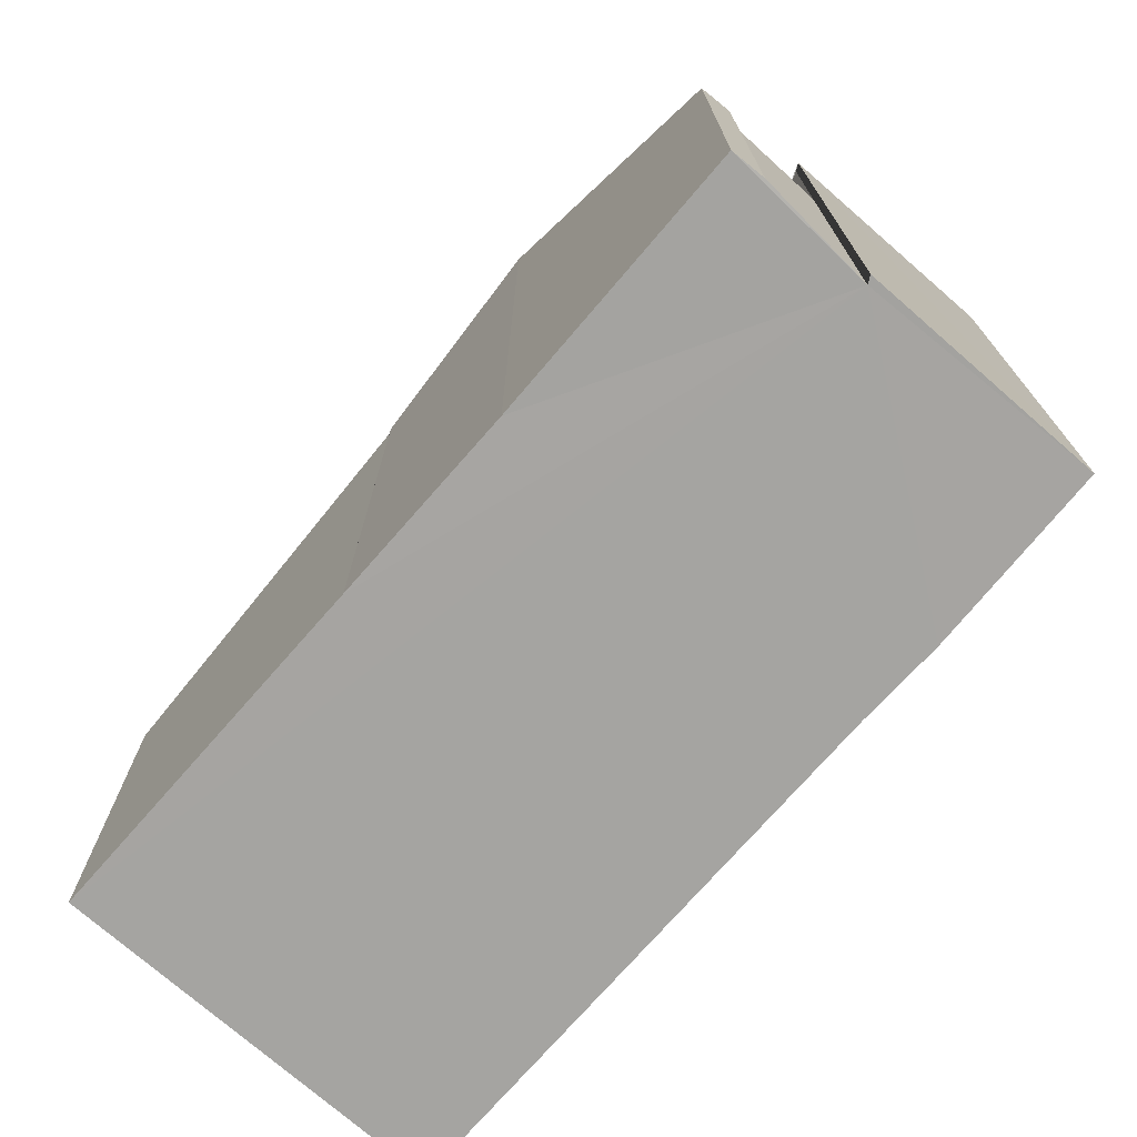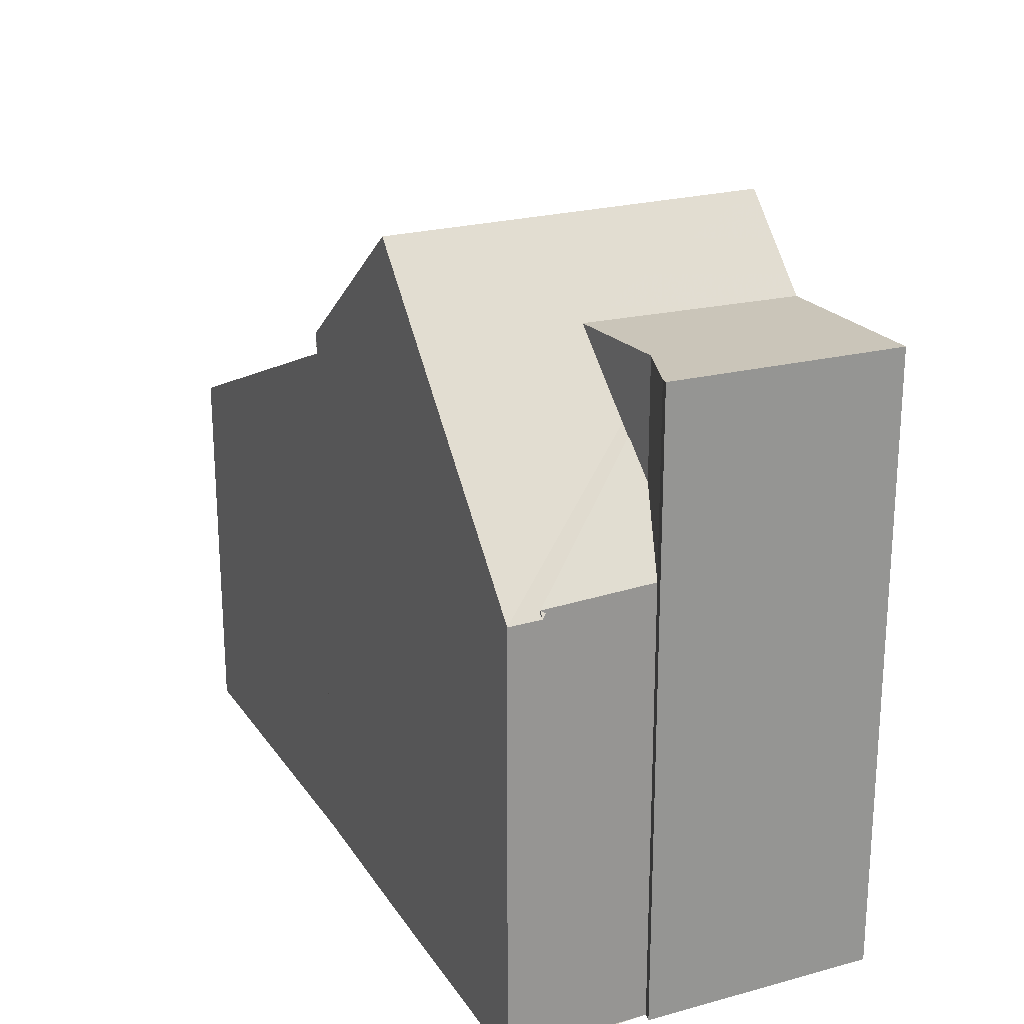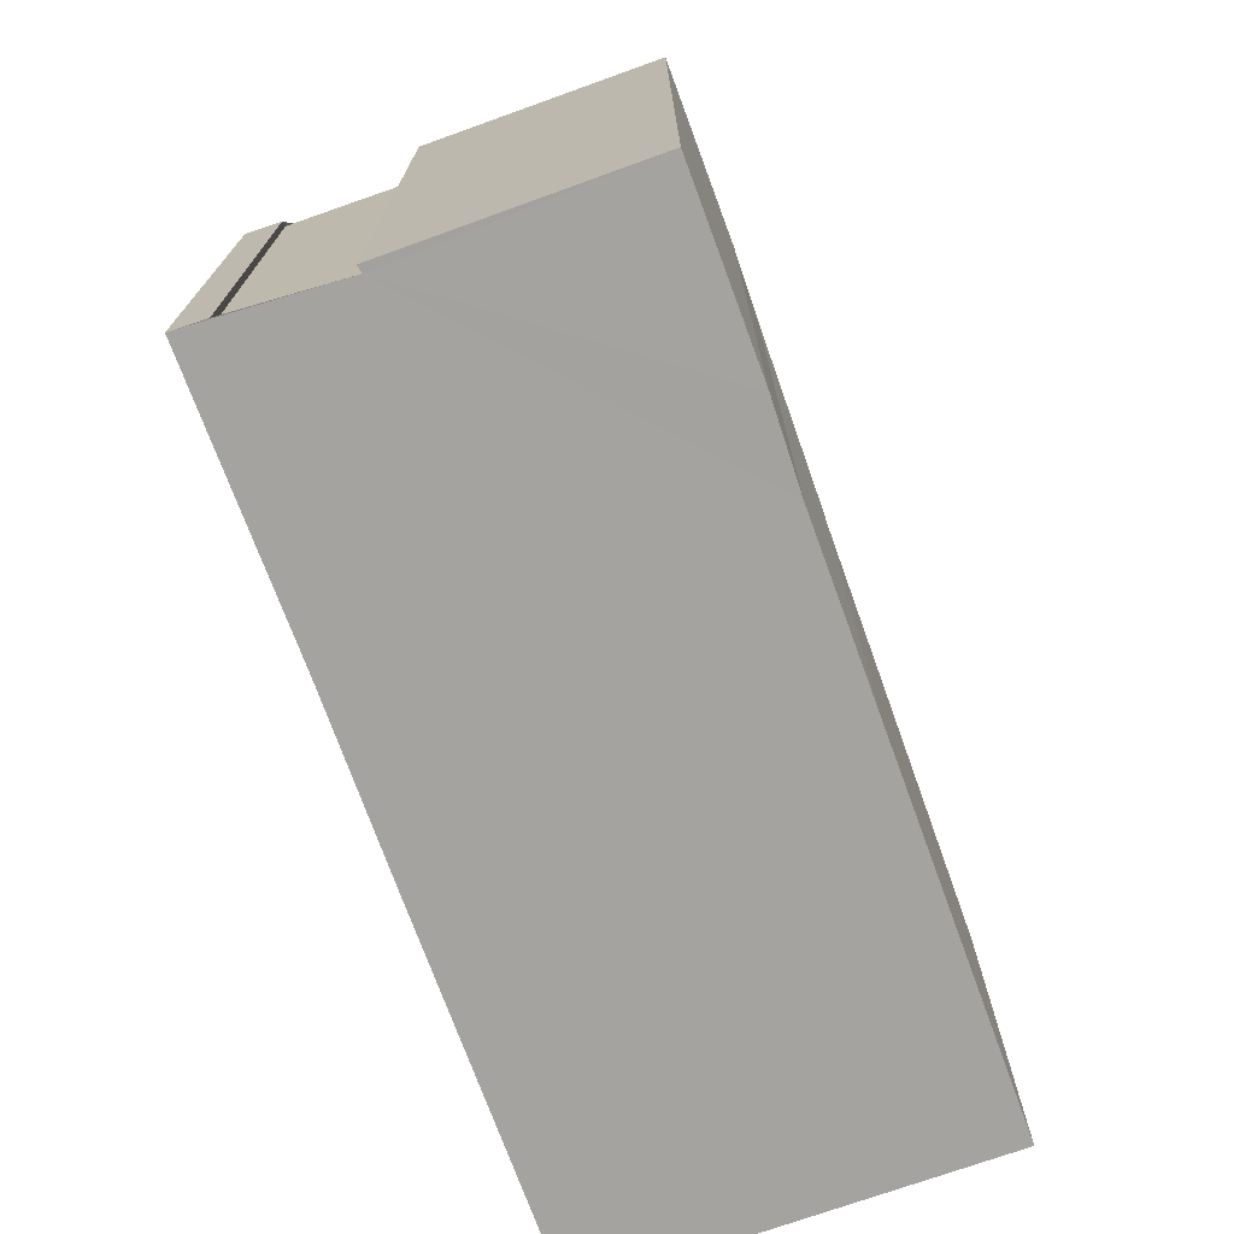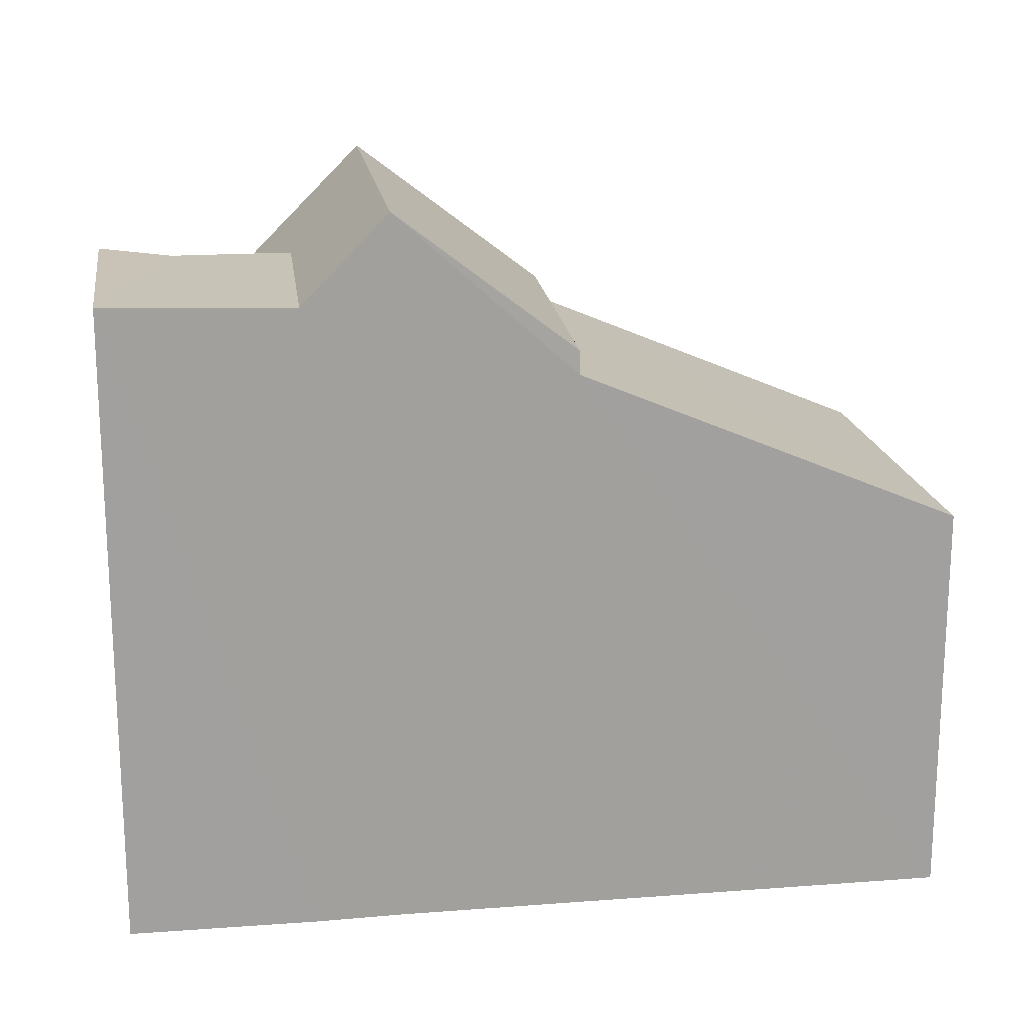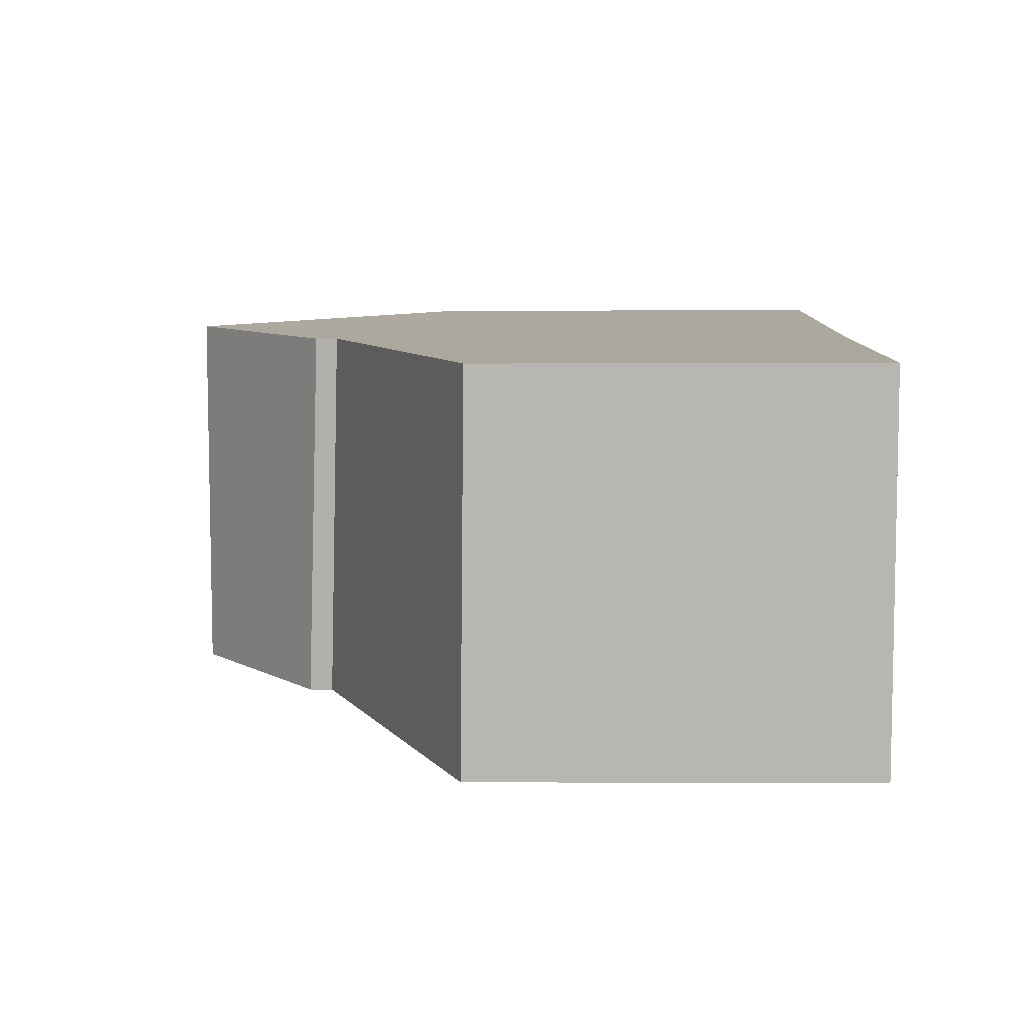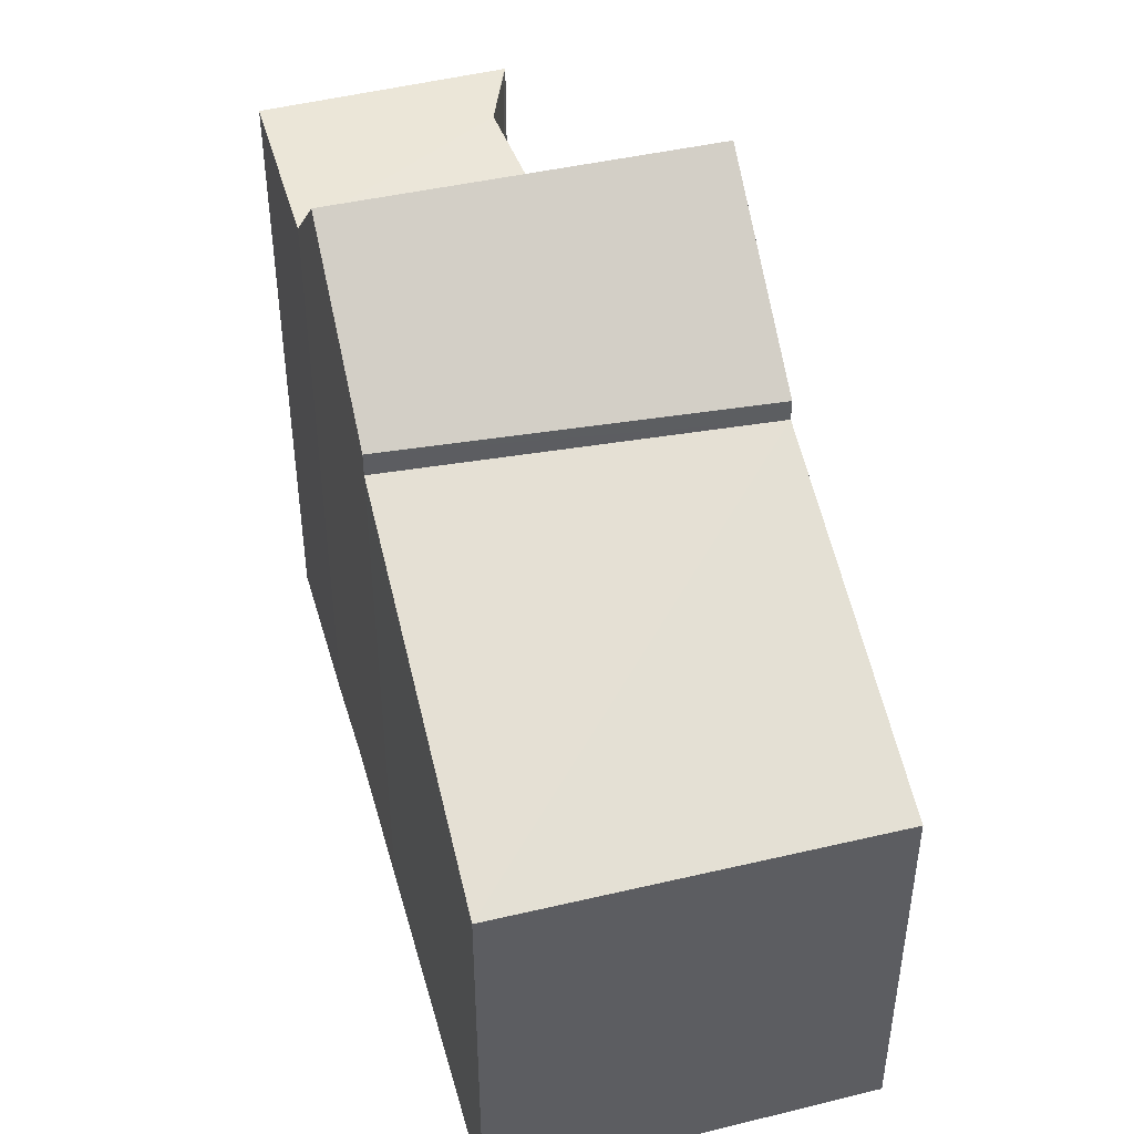
<metadata>
{"format":"obj","ext":"obj","renderer":"f3d","projection":"perspective","resolution":1024,"background":"white","views":[{"elev":-73.3,"azim":-139.5,"up":"+Z"},{"elev":22.6,"azim":-123.4,"up":"+Z"},{"elev":-72.9,"azim":-78.7,"up":"+Z"},{"elev":18.6,"azim":-16.9,"up":"+Z"},{"elev":-0.0,"azim":91.2,"up":"+Y"},{"elev":44.9,"azim":65.8,"up":"+Z"}]}
</metadata>
<code>
v 8.555e+04 4.469e+05 -0.299
v 8.555e+04 4.469e+05 -0.299
v 8.555e+04 4.469e+05 -0.299
v 8.555e+04 4.469e+05 -0.299
v 8.556e+04 4.469e+05 -0.299
v 8.556e+04 4.469e+05 -0.299
v 8.556e+04 4.469e+05 -0.299
v 8.556e+04 4.469e+05 -0.299
v 8.556e+04 4.469e+05 -0.299
v 8.555e+04 4.469e+05 -0.299
v 8.555e+04 4.469e+05 -0.299
v 8.555e+04 4.469e+05 -0.299
v 8.555e+04 4.469e+05 -0.299
v 8.556e+04 4.469e+05 5.234
v 8.556e+04 4.469e+05 5.164
v 8.555e+04 4.469e+05 6.87
v 8.555e+04 4.469e+05 8.565
v 8.555e+04 4.469e+05 8.514
v 8.555e+04 4.469e+05 8.561
v 8.555e+04 4.469e+05 8.479
v 8.555e+04 4.469e+05 5.837
v 8.555e+04 4.469e+05 5.843
v 8.556e+04 4.469e+05 7.561
v 8.556e+04 4.469e+05 7.256
v 8.556e+04 4.469e+05 9.629
v 8.555e+04 4.469e+05 9.659
v 8.556e+04 4.469e+05 7.435
v 8.556e+04 4.469e+05 7.768
v 8.555e+04 4.469e+05 8.601
v 8.555e+04 4.469e+05 8.597
v 8.555e+04 4.469e+05 5.978
v 8.555e+04 4.469e+05 5.928
f 1 2 3 4 5 6 7 8 9 10 11 12 13
f 14 8 7 15
f 16 17 18
f 19 12 11 20
f 21 4 3 22
f 23 24 6 5 25
f 15 7 6 24
f 20 11 10 26
f 25 5 4 21
f 26 10 9 27 28
f 27 9 8 14
f 28 27 24 23
f 29 13 12 19
f 30 31 1 13 29
f 17 16 31 30
f 22 3 2 32
f 32 2 1 31
f 24 27 14 15
f 17 30 29 19 20 18
f 26 25 21 22 32 31 16 18 20
f 25 26 28 23

</code>
